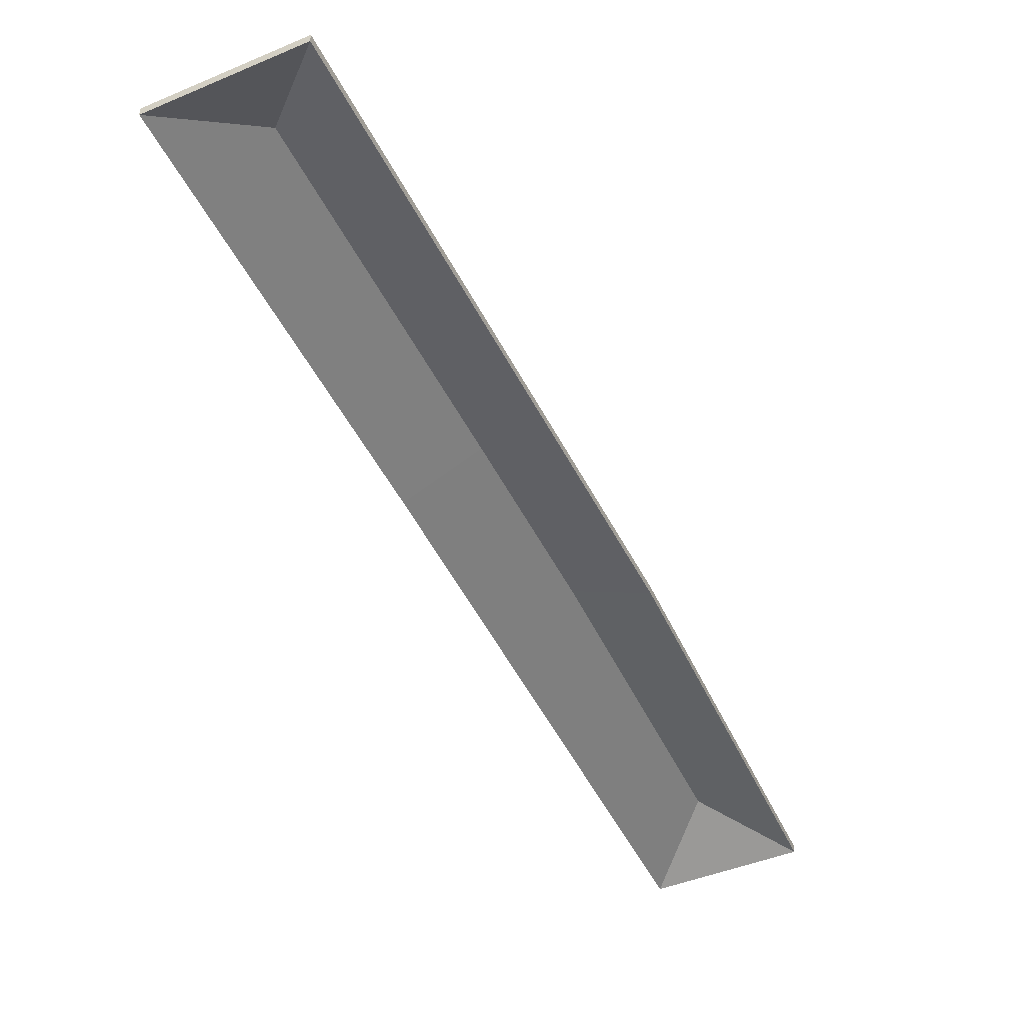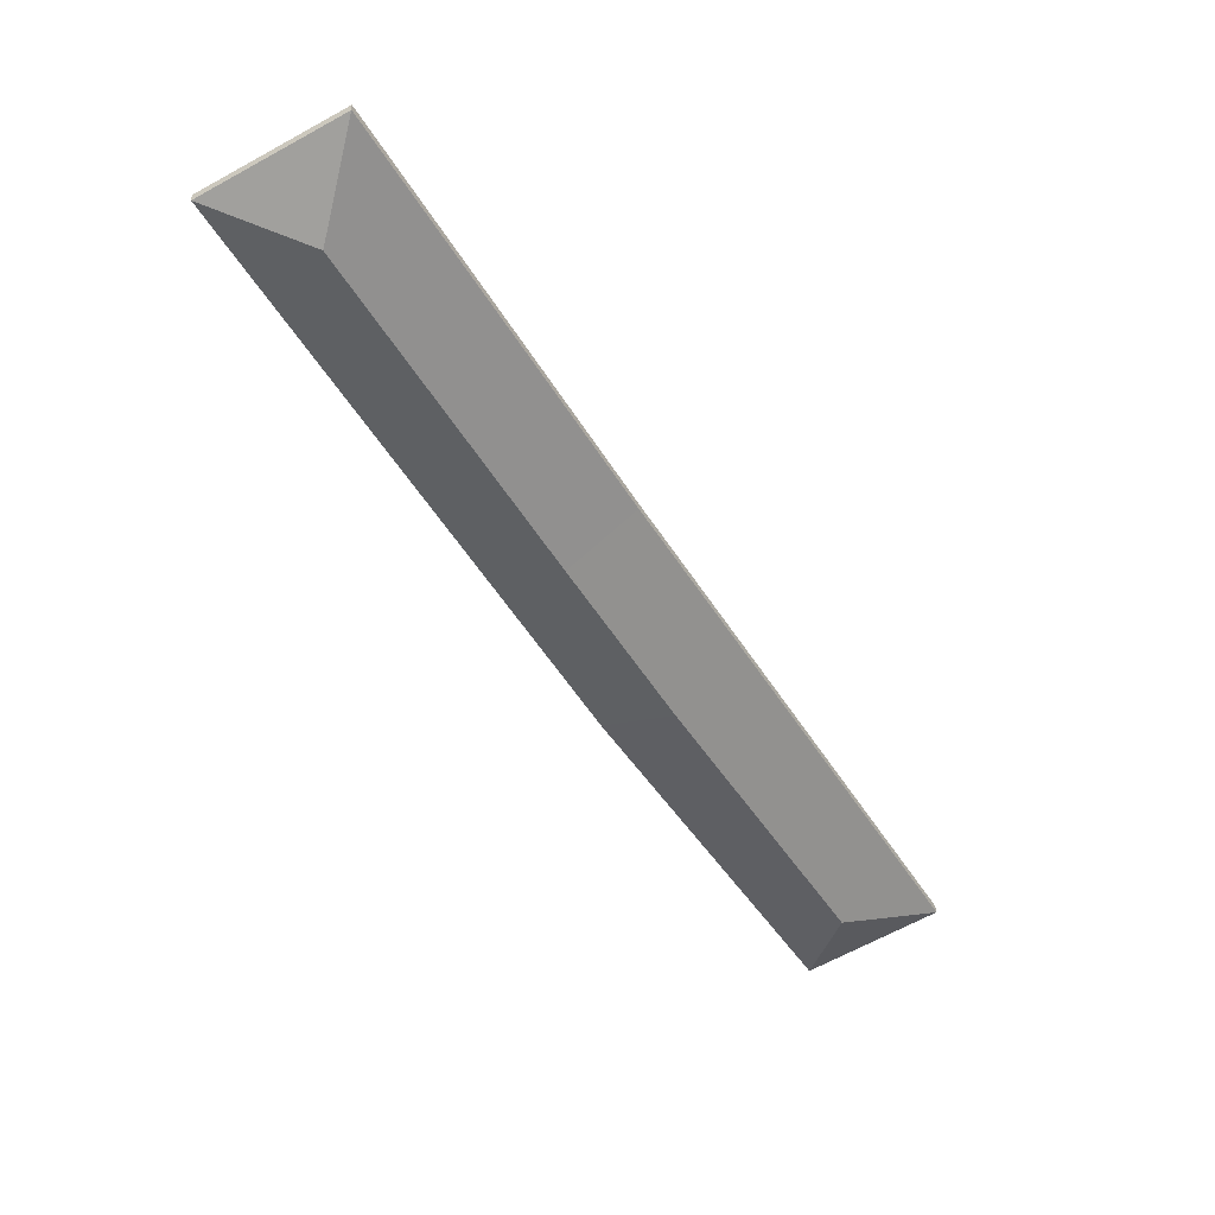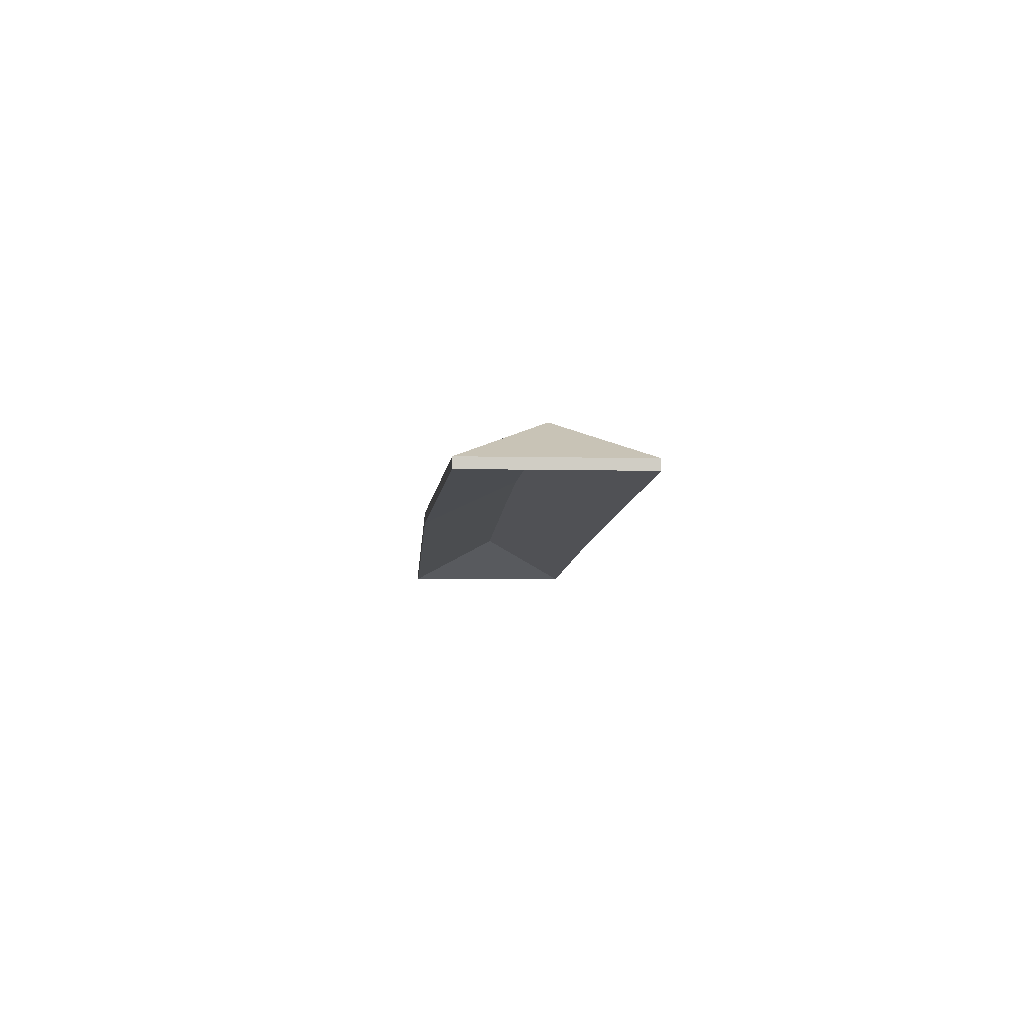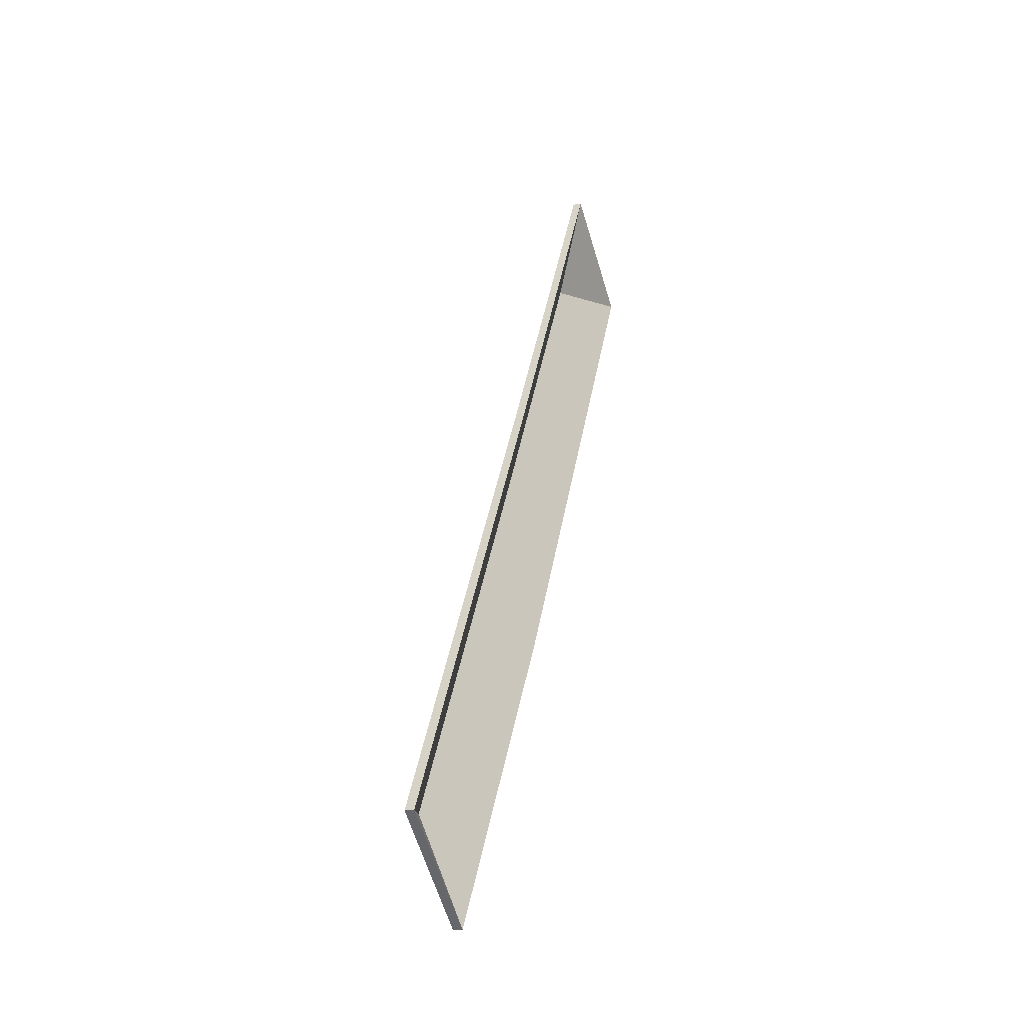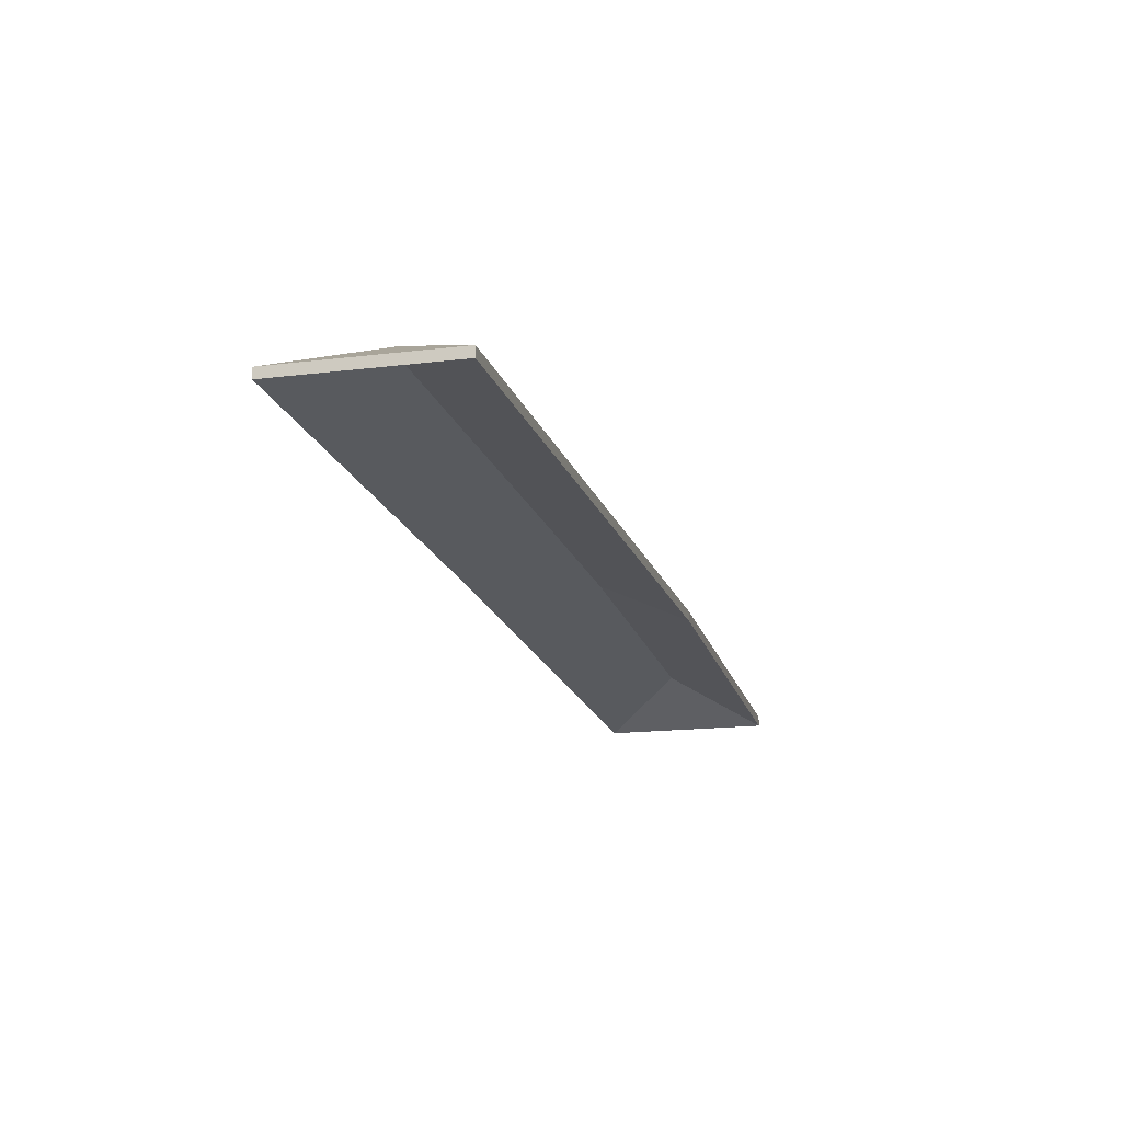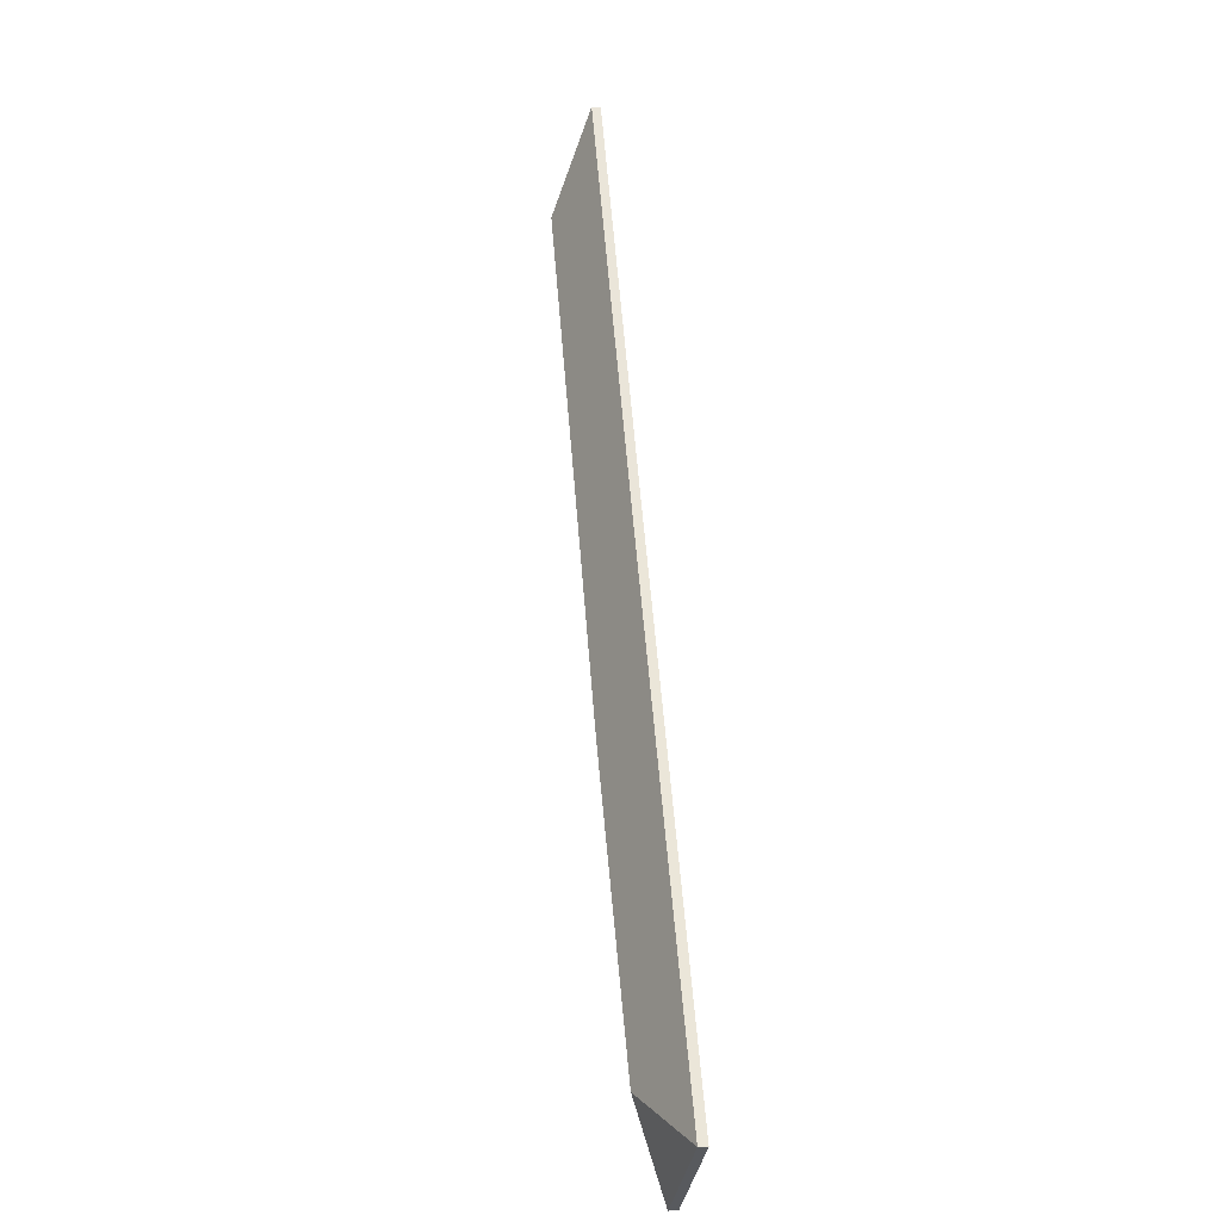
<metadata>
{"format":"obj","ext":"obj","renderer":"f3d","projection":"perspective","resolution":1024,"background":"white","views":[{"elev":-47.9,"azim":55.8,"up":"+Y"},{"elev":37.8,"azim":177.3,"up":"+Z"},{"elev":-5.7,"azim":-152.5,"up":"+Y"},{"elev":-22.8,"azim":-71.6,"up":"+Z"},{"elev":-16.8,"azim":44.8,"up":"+Y"},{"elev":0.1,"azim":-99.2,"up":"+Z"}]}
</metadata>
<code>
v -1.216 -0.1208 -0.2296
v -1.192 -0.129 -0.2232
v -1.192 -0.1311 -0.2232
v -1.216 -0.1229 -0.2296
v -1.192 -0.129 -0.2232
v -1.223 -0.129 -0.2057
v -1.223 -0.1311 -0.2057
v -1.192 -0.1311 -0.2232
v -1.223 -0.129 -0.2057
v -1.216 -0.1208 -0.2296
v -1.216 -0.1229 -0.2296
v -1.223 -0.1311 -0.2057
v -1.192 -0.129 -0.2232
v -1.216 -0.1208 -0.2296
v -1.223 -0.129 -0.2057
v -1.223 -0.1311 -0.2057
v -1.216 -0.1229 -0.2296
v -1.192 -0.1311 -0.2232
v -1.283 -0.1206 -0.3434
v -1.267 -0.129 -0.3527
v -1.267 -0.1311 -0.3527
v -1.283 -0.1227 -0.3434
v -1.26 -0.1208 -0.3045
v -1.283 -0.1206 -0.3434
v -1.283 -0.1227 -0.3434
v -1.26 -0.1228 -0.3045
v -1.216 -0.1208 -0.2296
v -1.26 -0.1208 -0.3045
v -1.26 -0.1228 -0.3045
v -1.216 -0.1229 -0.2296
v -1.267 -0.129 -0.3527
v -1.192 -0.129 -0.2232
v -1.192 -0.1311 -0.2232
v -1.267 -0.1311 -0.3527
v -1.192 -0.129 -0.2232
v -1.216 -0.1208 -0.2296
v -1.216 -0.1229 -0.2296
v -1.192 -0.1311 -0.2232
v -1.267 -0.129 -0.3527
v -1.283 -0.1206 -0.3434
v -1.26 -0.1208 -0.3045
v -1.216 -0.1208 -0.2296
v -1.192 -0.129 -0.2232
v -1.192 -0.1311 -0.2232
v -1.216 -0.1229 -0.2296
v -1.267 -0.1311 -0.3527
v -1.26 -0.1228 -0.3045
v -1.283 -0.1227 -0.3434
v -1.216 -0.1208 -0.2296
v -1.223 -0.129 -0.2057
v -1.223 -0.1311 -0.2057
v -1.216 -0.1229 -0.2296
v -1.223 -0.129 -0.2057
v -1.275 -0.129 -0.2955
v -1.275 -0.1311 -0.2955
v -1.223 -0.1311 -0.2057
v -1.26 -0.1208 -0.3045
v -1.216 -0.1208 -0.2296
v -1.216 -0.1229 -0.2296
v -1.26 -0.1228 -0.3045
v -1.275 -0.129 -0.2955
v -1.26 -0.1208 -0.3045
v -1.26 -0.1228 -0.3045
v -1.275 -0.1311 -0.2955
v -1.216 -0.1208 -0.2296
v -1.26 -0.1208 -0.3045
v -1.275 -0.129 -0.2955
v -1.223 -0.129 -0.2057
v -1.275 -0.1311 -0.2955
v -1.26 -0.1228 -0.3045
v -1.216 -0.1229 -0.2296
v -1.223 -0.1311 -0.2057
v -1.321 -0.121 -0.4069
v -1.316 -0.129 -0.4304
v -1.316 -0.1311 -0.4304
v -1.321 -0.1231 -0.4069
v -1.283 -0.1206 -0.3434
v -1.321 -0.121 -0.4069
v -1.321 -0.1231 -0.4069
v -1.283 -0.1227 -0.3434
v -1.316 -0.129 -0.4304
v -1.267 -0.129 -0.3527
v -1.267 -0.1311 -0.3527
v -1.316 -0.1311 -0.4304
v -1.267 -0.129 -0.3527
v -1.283 -0.1206 -0.3434
v -1.283 -0.1227 -0.3434
v -1.267 -0.1311 -0.3527
v -1.321 -0.121 -0.4069
v -1.283 -0.1206 -0.3434
v -1.267 -0.129 -0.3527
v -1.316 -0.129 -0.4304
v -1.267 -0.1311 -0.3527
v -1.283 -0.1227 -0.3434
v -1.321 -0.1231 -0.4069
v -1.316 -0.1311 -0.4304
v -1.321 -0.121 -0.4069
v -1.345 -0.129 -0.4125
v -1.345 -0.1311 -0.4125
v -1.321 -0.1231 -0.4069
v -1.345 -0.129 -0.4125
v -1.316 -0.129 -0.4304
v -1.316 -0.1311 -0.4304
v -1.345 -0.1311 -0.4125
v -1.316 -0.129 -0.4304
v -1.321 -0.121 -0.4069
v -1.321 -0.1231 -0.4069
v -1.316 -0.1311 -0.4304
v -1.345 -0.129 -0.4125
v -1.321 -0.121 -0.4069
v -1.316 -0.129 -0.4304
v -1.316 -0.1311 -0.4304
v -1.321 -0.1231 -0.4069
v -1.345 -0.1311 -0.4125
v -1.26 -0.1208 -0.3045
v -1.275 -0.129 -0.2955
v -1.275 -0.1311 -0.2955
v -1.26 -0.1228 -0.3045
v -1.283 -0.1206 -0.3434
v -1.26 -0.1208 -0.3045
v -1.26 -0.1228 -0.3045
v -1.283 -0.1227 -0.3434
v -1.321 -0.121 -0.4069
v -1.283 -0.1206 -0.3434
v -1.283 -0.1227 -0.3434
v -1.321 -0.1231 -0.4069
v -1.275 -0.129 -0.2955
v -1.345 -0.129 -0.4125
v -1.345 -0.1311 -0.4125
v -1.275 -0.1311 -0.2955
v -1.345 -0.129 -0.4125
v -1.321 -0.121 -0.4069
v -1.321 -0.1231 -0.4069
v -1.345 -0.1311 -0.4125
v -1.283 -0.1206 -0.3434
v -1.321 -0.121 -0.4069
v -1.345 -0.129 -0.4125
v -1.275 -0.129 -0.2955
v -1.26 -0.1208 -0.3045
v -1.345 -0.1311 -0.4125
v -1.321 -0.1231 -0.4069
v -1.283 -0.1227 -0.3434
v -1.26 -0.1228 -0.3045
v -1.275 -0.1311 -0.2955
f 1 2 3
f 1 3 4
f 5 6 7
f 5 7 8
f 9 10 11
f 9 11 12
f 13 14 15
f 16 17 18
f 19 20 21
f 19 21 22
f 23 24 25
f 23 25 26
f 27 28 29
f 27 29 30
f 31 32 33
f 31 33 34
f 35 36 37
f 35 37 38
f 39 40 41
f 39 41 42
f 39 42 43
f 44 45 46
f 46 45 47
f 46 47 48
f 49 50 51
f 49 51 52
f 53 54 55
f 53 55 56
f 57 58 59
f 57 59 60
f 61 62 63
f 61 63 64
f 65 66 67
f 65 67 68
f 69 70 71
f 69 71 72
f 73 74 75
f 73 75 76
f 77 78 79
f 77 79 80
f 81 82 83
f 81 83 84
f 85 86 87
f 85 87 88
f 89 90 91
f 89 91 92
f 93 94 95
f 93 95 96
f 97 98 99
f 97 99 100
f 101 102 103
f 101 103 104
f 105 106 107
f 105 107 108
f 109 110 111
f 112 113 114
f 115 116 117
f 115 117 118
f 119 120 121
f 119 121 122
f 123 124 125
f 123 125 126
f 127 128 129
f 127 129 130
f 131 132 133
f 131 133 134
f 135 136 137
f 135 137 138
f 135 138 139
f 140 141 142
f 140 142 143
f 140 143 144

</code>
